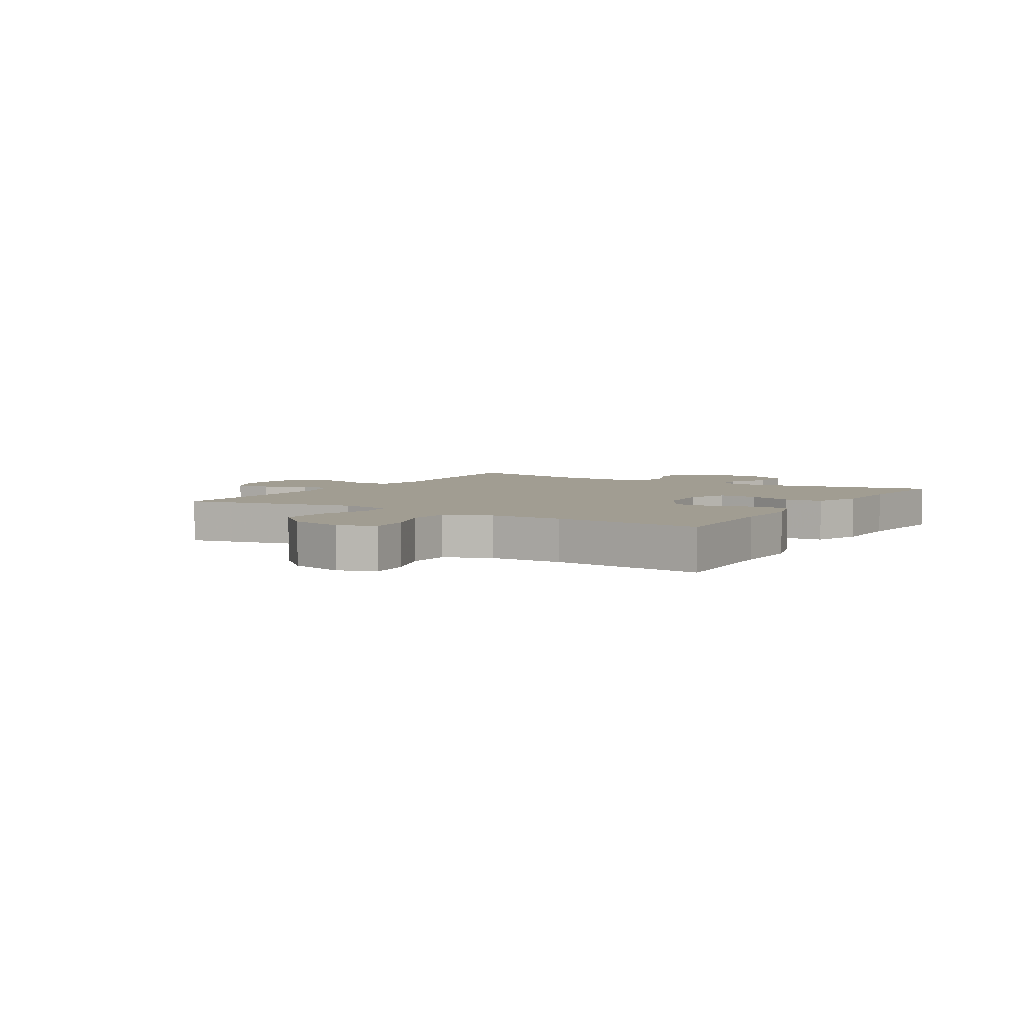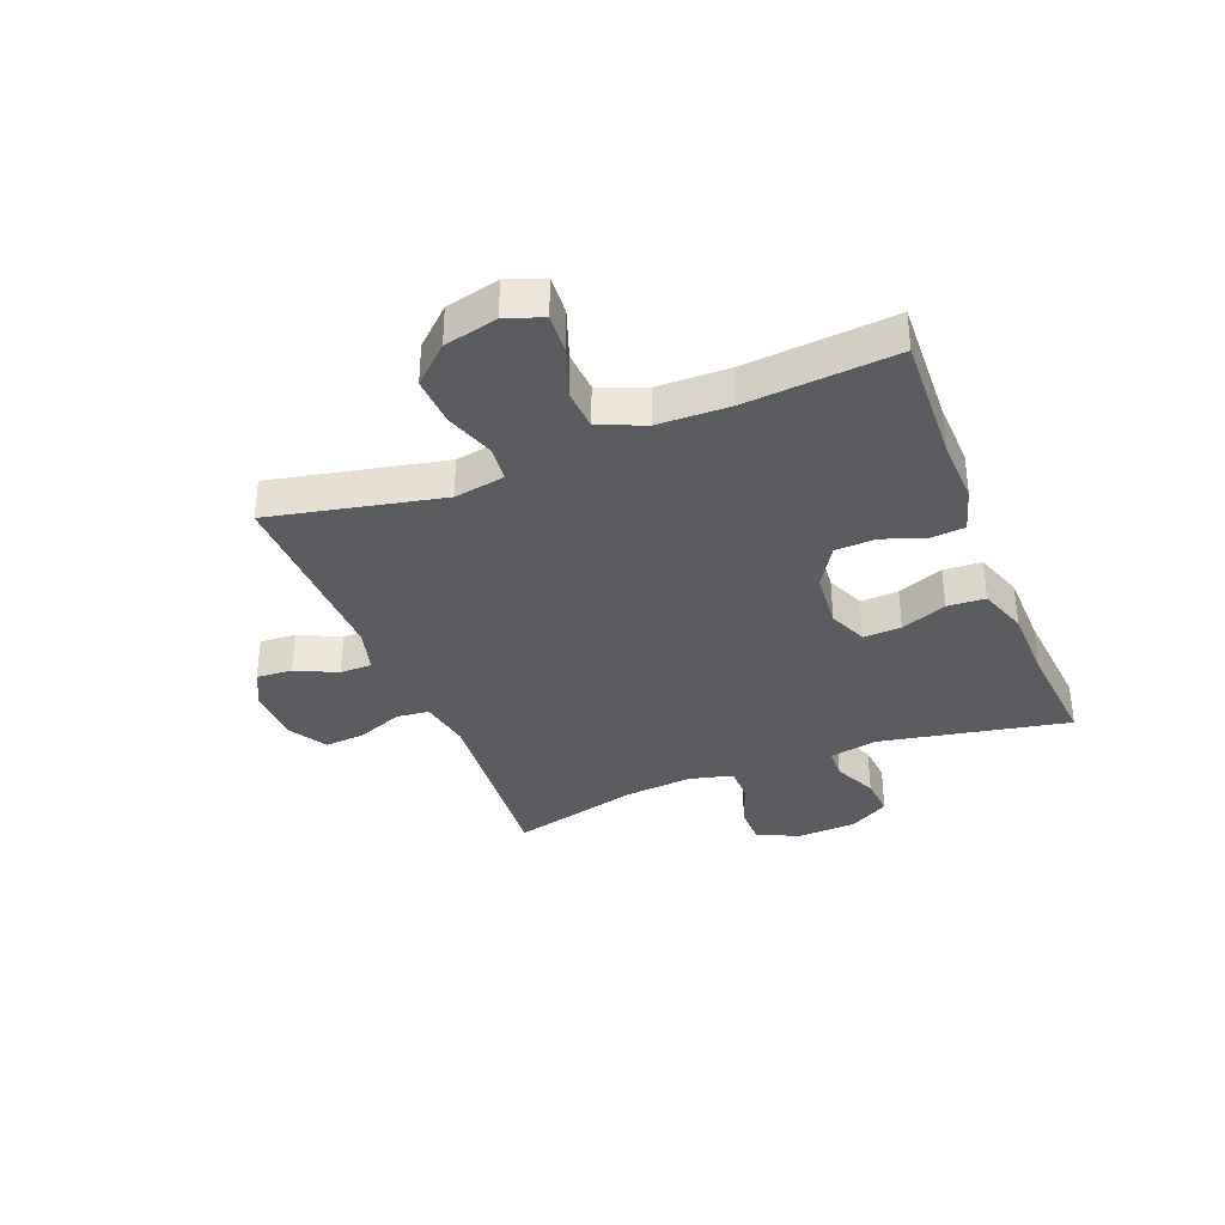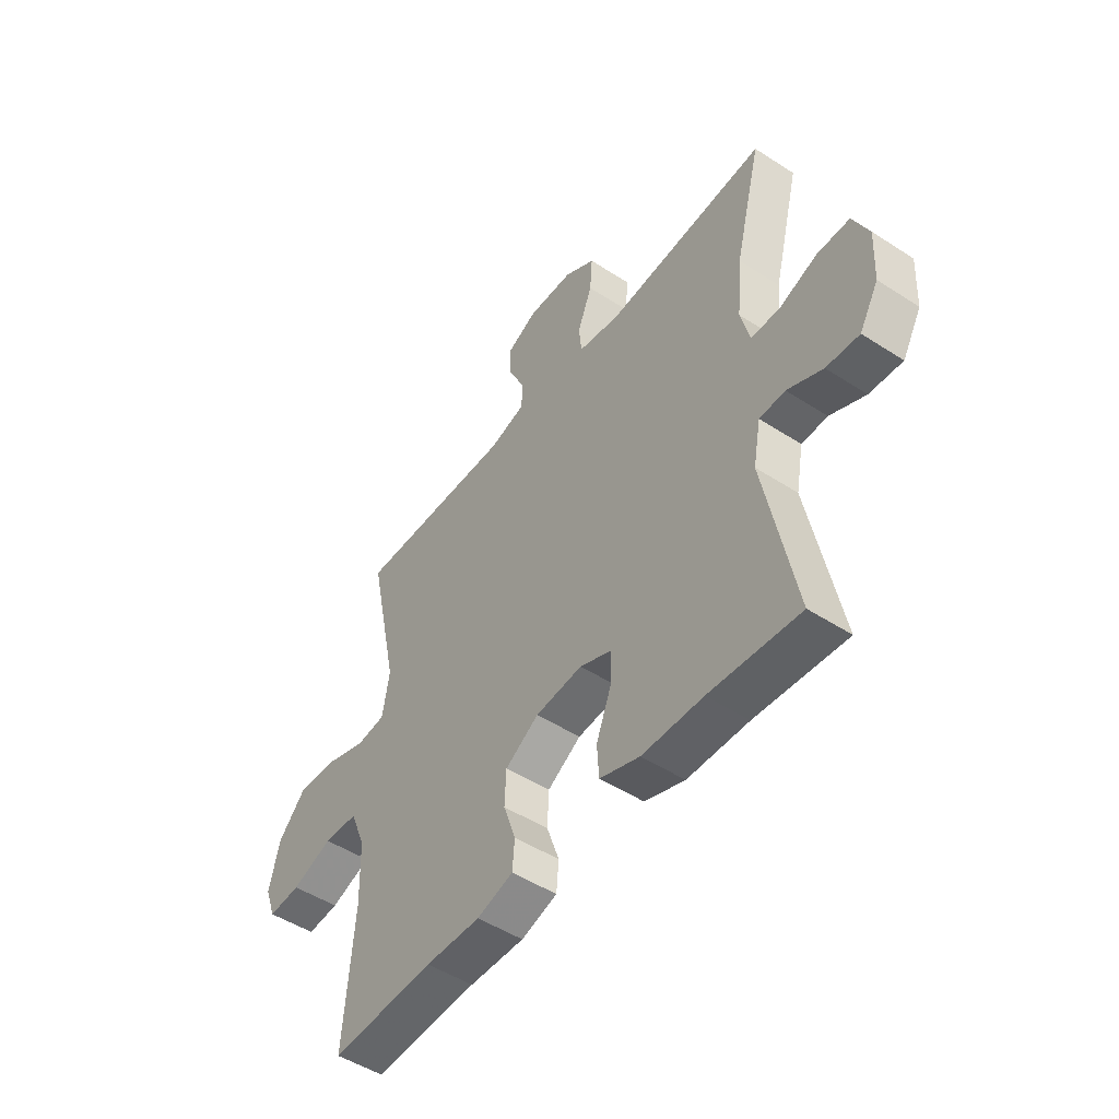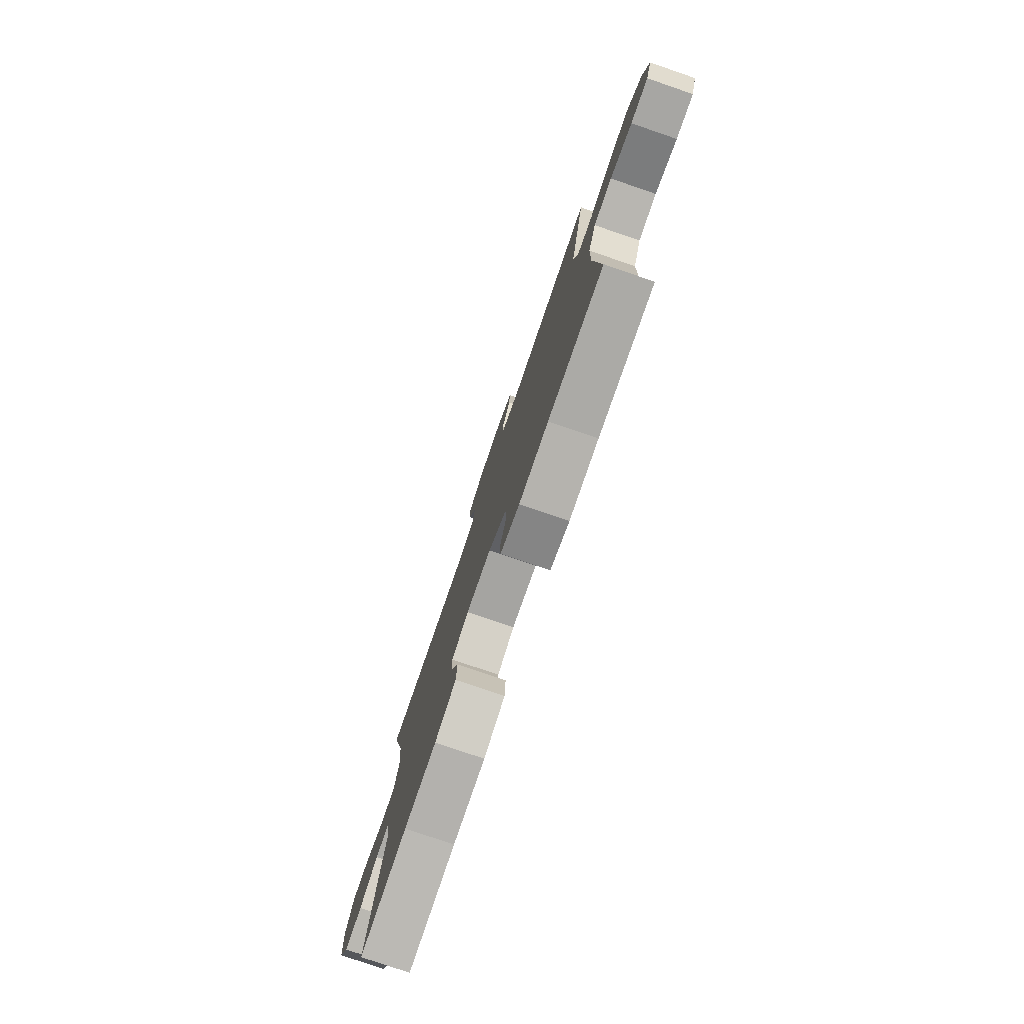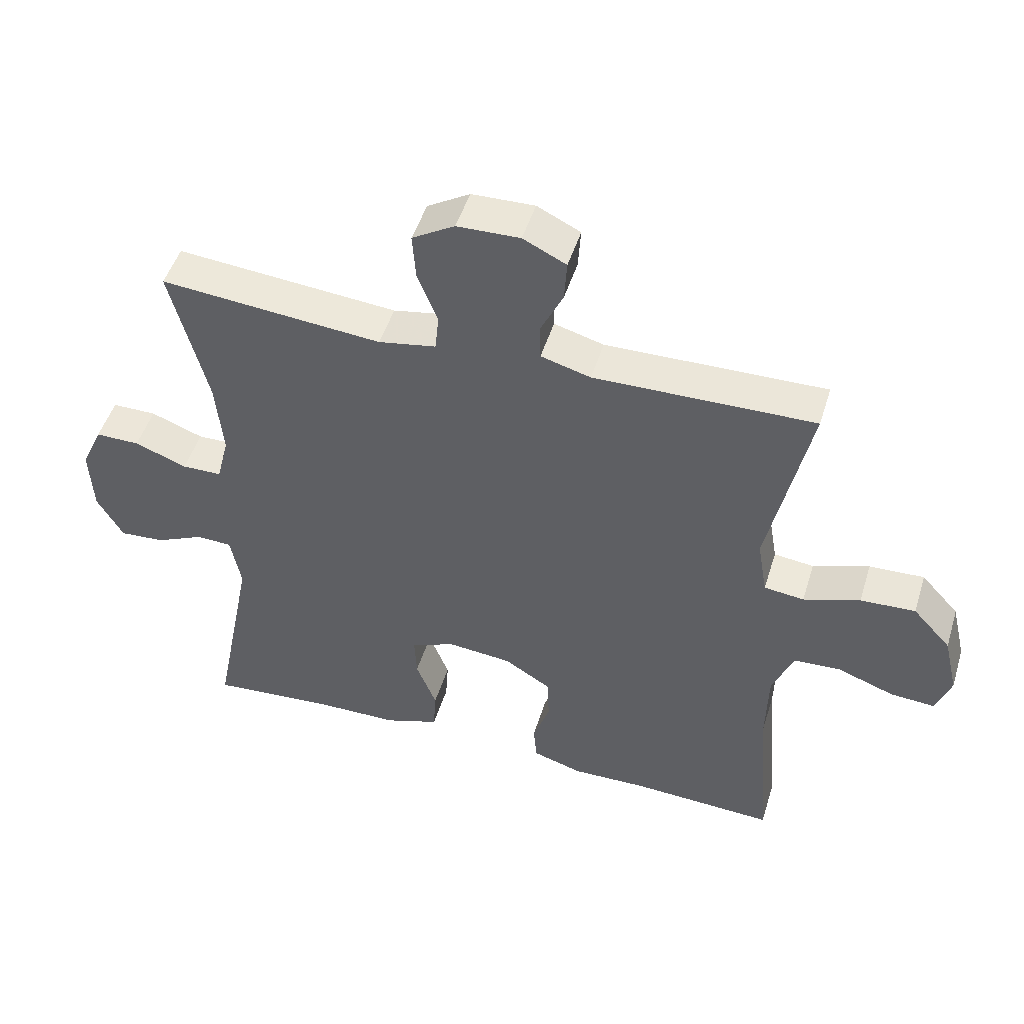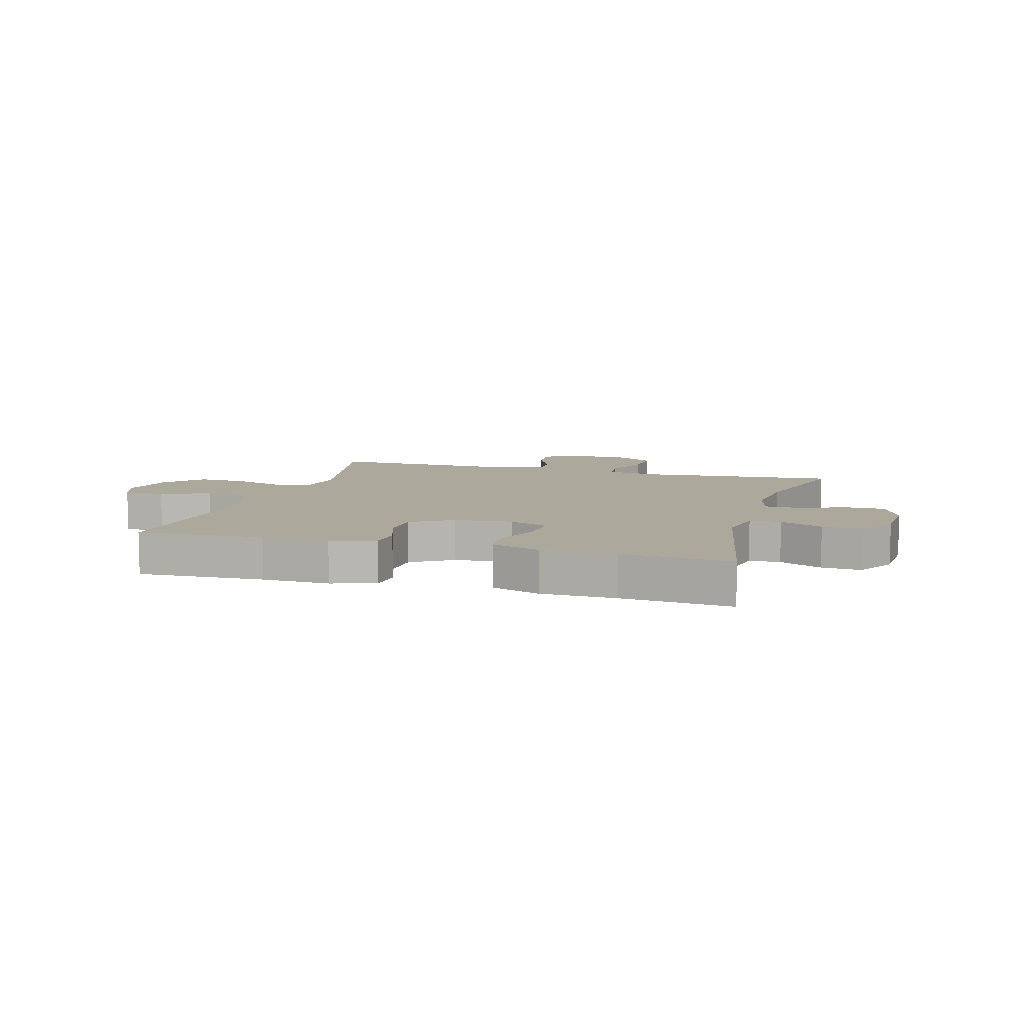
<metadata>
{"format":"obj","ext":"obj","renderer":"f3d","projection":"perspective","resolution":1024,"background":"white","views":[{"elev":4.6,"azim":121.5,"up":"+Y"},{"elev":-35.2,"azim":111.7,"up":"+Y"},{"elev":-49.4,"azim":-125.7,"up":"+Z"},{"elev":-78.4,"azim":71.1,"up":"+Z"},{"elev":48.8,"azim":17.0,"up":"+Z"},{"elev":8.5,"azim":-163.8,"up":"+Y"}]}
</metadata>
<code>
v 0.5 0.07 -0.5
v 0.282 0.07 -0.49
v 0.166 0.07 -0.493
v 0.09 0.07 -0.47
v 0.085 0.07 -0.413
v 0.111 0.07 -0.338
v 0.108 0.07 -0.269
v 0.037 0.07 -0.225
v -0.062 0.07 -0.216
v -0.129 0.07 -0.244
v -0.126 0.07 -0.309
v -0.095 0.07 -0.388
v -0.099 0.07 -0.453
v -0.183 0.07 -0.482
v -0.311 0.07 -0.484
v -0.5 0.07 -0.5
v -0.436 0.07 -0.175
v -0.452 0.07 -0.091
v -0.506 0.07 -0.089
v -0.58 0.07 -0.123
v -0.649 0.07 -0.128
v -0.689 0.07 -0.059
v -0.694 0.07 0.043
v -0.661 0.07 0.115
v -0.593 0.07 0.115
v -0.513 0.07 0.085
v -0.452 0.07 0.086
v -0.433 0.07 0.161
v -0.444 0.07 0.279
v -0.5 0.07 0.5
v -0.16 0.07 0.471
v -0.072 0.07 0.487
v -0.066 0.07 0.544
v -0.097 0.07 0.622
v -0.102 0.07 0.692
v -0.037 0.07 0.731
v 0.059 0.07 0.734
v 0.125 0.07 0.702
v 0.121 0.07 0.64
v 0.087 0.07 0.569
v 0.088 0.07 0.514
v 0.164 0.07 0.493
v 0.5 0.07 0.5
v 0.437 0.07 0.205
v 0.452 0.07 0.118
v 0.513 0.07 0.111
v 0.599 0.07 0.14
v 0.683 0.07 0.144
v 0.741 0.07 0.081
v 0.763 0.07 -0.011
v 0.74 0.07 -0.074
v 0.672 0.07 -0.069
v 0.586 0.07 -0.038
v 0.514 0.07 -0.042
v 0.482 0.07 -0.121
v 0.479 0.07 -0.243
v 0.5 0 -0.5
v 0.282 0 -0.49
v 0.166 0 -0.493
v 0.09 0 -0.47
v 0.085 0 -0.413
v 0.111 0 -0.338
v 0.108 0 -0.269
v 0.037 0 -0.225
v -0.062 0 -0.216
v -0.129 0 -0.244
v -0.126 0 -0.309
v -0.095 0 -0.388
v -0.099 0 -0.453
v -0.183 0 -0.482
v -0.311 0 -0.484
v -0.5 0 -0.5
v -0.436 0 -0.175
v -0.452 0 -0.091
v -0.506 0 -0.089
v -0.58 0 -0.123
v -0.649 0 -0.128
v -0.689 0 -0.059
v -0.694 0 0.043
v -0.661 0 0.115
v -0.593 0 0.115
v -0.513 0 0.085
v -0.452 0 0.086
v -0.433 0 0.161
v -0.444 0 0.279
v -0.5 0 0.5
v -0.16 0 0.471
v -0.072 0 0.487
v -0.066 0 0.544
v -0.097 0 0.622
v -0.102 0 0.692
v -0.037 0 0.731
v 0.059 0 0.734
v 0.125 0 0.702
v 0.121 0 0.64
v 0.087 0 0.569
v 0.088 0 0.514
v 0.164 0 0.493
v 0.5 0 0.5
v 0.437 0 0.205
v 0.452 0 0.118
v 0.513 0 0.111
v 0.599 0 0.14
v 0.683 0 0.144
v 0.741 0 0.081
v 0.763 0 -0.011
v 0.74 0 -0.074
v 0.672 0 -0.069
v 0.586 0 -0.038
v 0.514 0 -0.042
v 0.482 0 -0.121
v 0.479 0 -0.243
f 50 51 52 53
f 50 53 54
f 49 50 54
f 46 47 48 49
f 45 46 49 54
f 42 43 44
f 41 42 44 45
f 37 38 39 40
f 37 40 41
f 36 37 41
f 33 34 35 36
f 32 33 36 41
f 31 32 41 45
f 29 30 31 45
f 23 24 25 26
f 23 26 27
f 22 23 27
f 19 20 21 22
f 18 19 22 27
f 17 18 27 28
f 15 16 17
f 14 15 17 28
f 11 12 13 14
f 10 11 14 28
f 3 4 5 6
f 2 3 6 7
f 56 1 2 7
f 55 56 7 8
f 54 55 8 9
f 45 54 9
f 28 29 45
f 9 10 28 45
f 109 108 107 106
f 110 109 106
f 110 106 105
f 105 104 103 102
f 110 105 102 101
f 100 99 98
f 101 100 98 97
f 96 95 94 93
f 97 96 93
f 97 93 92
f 92 91 90 89
f 97 92 89 88
f 101 97 88 87
f 101 87 86 85
f 82 81 80 79
f 83 82 79
f 83 79 78
f 78 77 76 75
f 83 78 75 74
f 84 83 74 73
f 73 72 71
f 84 73 71 70
f 70 69 68 67
f 84 70 67 66
f 62 61 60 59
f 63 62 59 58
f 63 58 57 112
f 64 63 112 111
f 65 64 111 110
f 65 110 101
f 101 85 84
f 101 84 66 65
f 1 57 58 2
f 2 58 59 3
f 3 59 60 4
f 4 60 61 5
f 5 61 62 6
f 6 62 63 7
f 7 63 64 8
f 8 64 65 9
f 9 65 66 10
f 10 66 67 11
f 11 67 68 12
f 12 68 69 13
f 13 69 70 14
f 14 70 71 15
f 15 71 72 16
f 16 72 73 17
f 17 73 74 18
f 18 74 75 19
f 19 75 76 20
f 20 76 77 21
f 21 77 78 22
f 22 78 79 23
f 23 79 80 24
f 24 80 81 25
f 25 81 82 26
f 26 82 83 27
f 27 83 84 28
f 28 84 85 29
f 29 85 86 30
f 30 86 87 31
f 31 87 88 32
f 32 88 89 33
f 33 89 90 34
f 34 90 91 35
f 35 91 92 36
f 36 92 93 37
f 37 93 94 38
f 38 94 95 39
f 39 95 96 40
f 40 96 97 41
f 41 97 98 42
f 42 98 99 43
f 43 99 100 44
f 44 100 101 45
f 45 101 102 46
f 46 102 103 47
f 47 103 104 48
f 48 104 105 49
f 49 105 106 50
f 50 106 107 51
f 51 107 108 52
f 52 108 109 53
f 53 109 110 54
f 54 110 111 55
f 55 111 112 56
f 56 112 57 1

</code>
